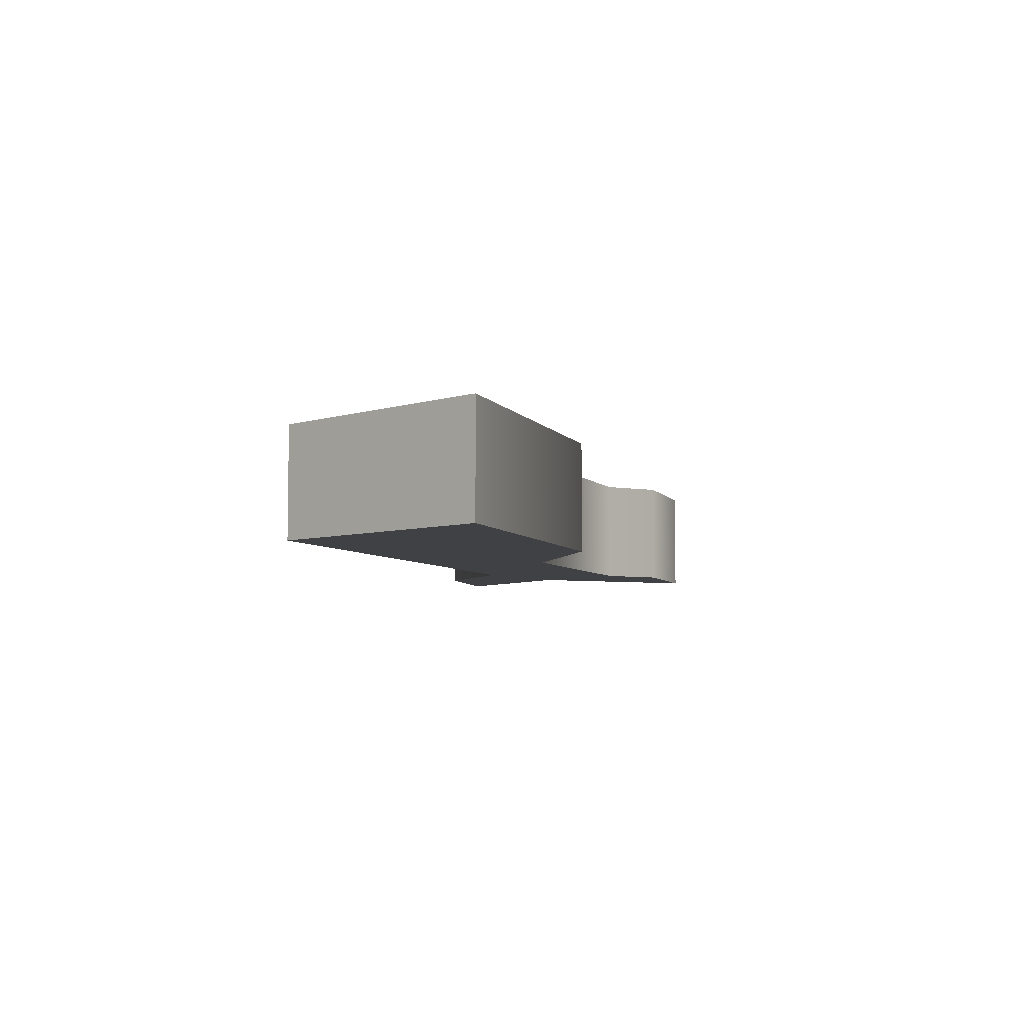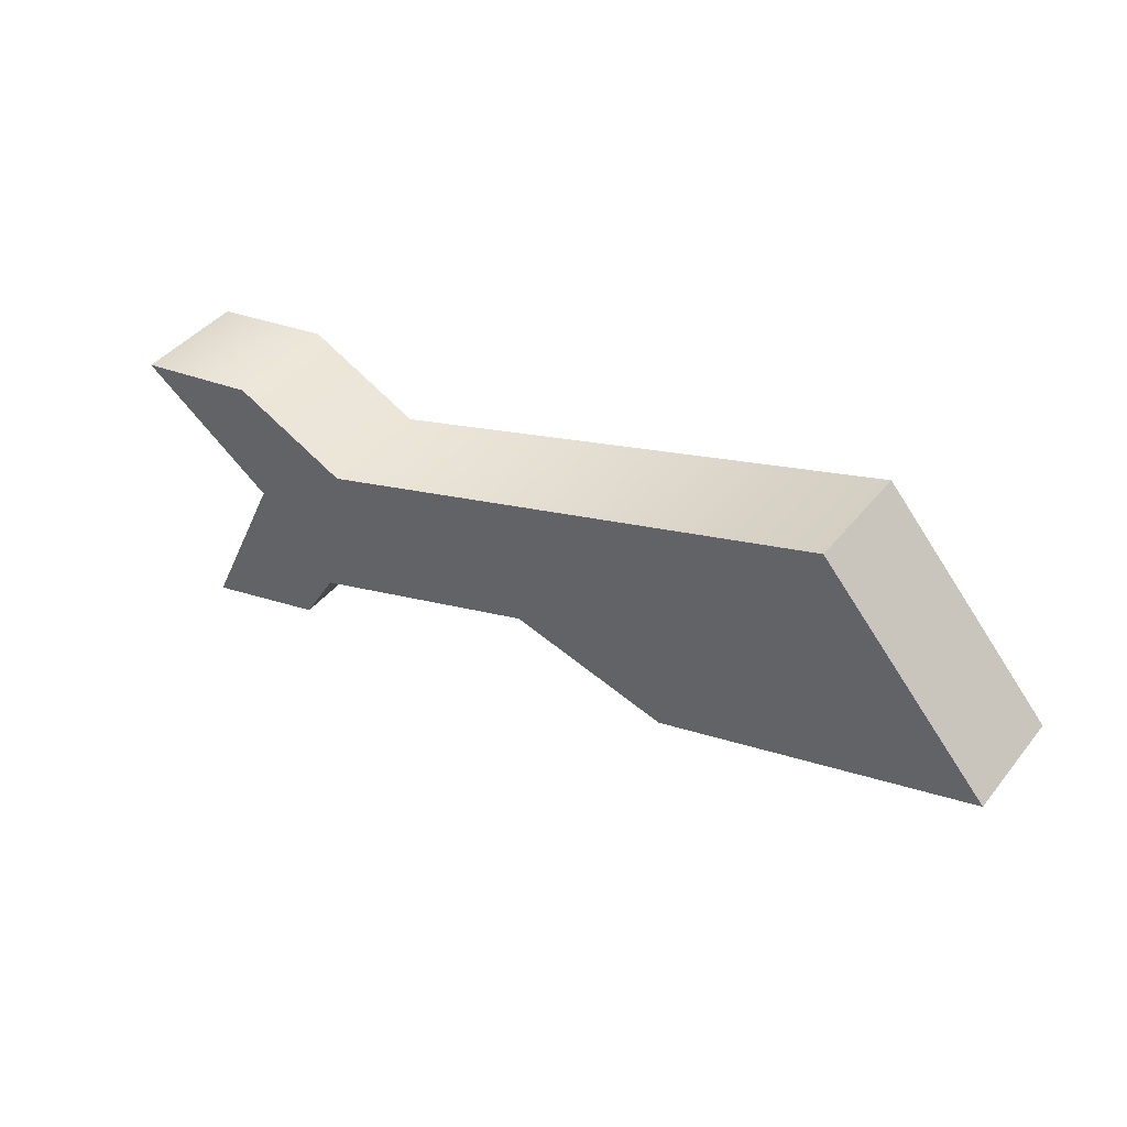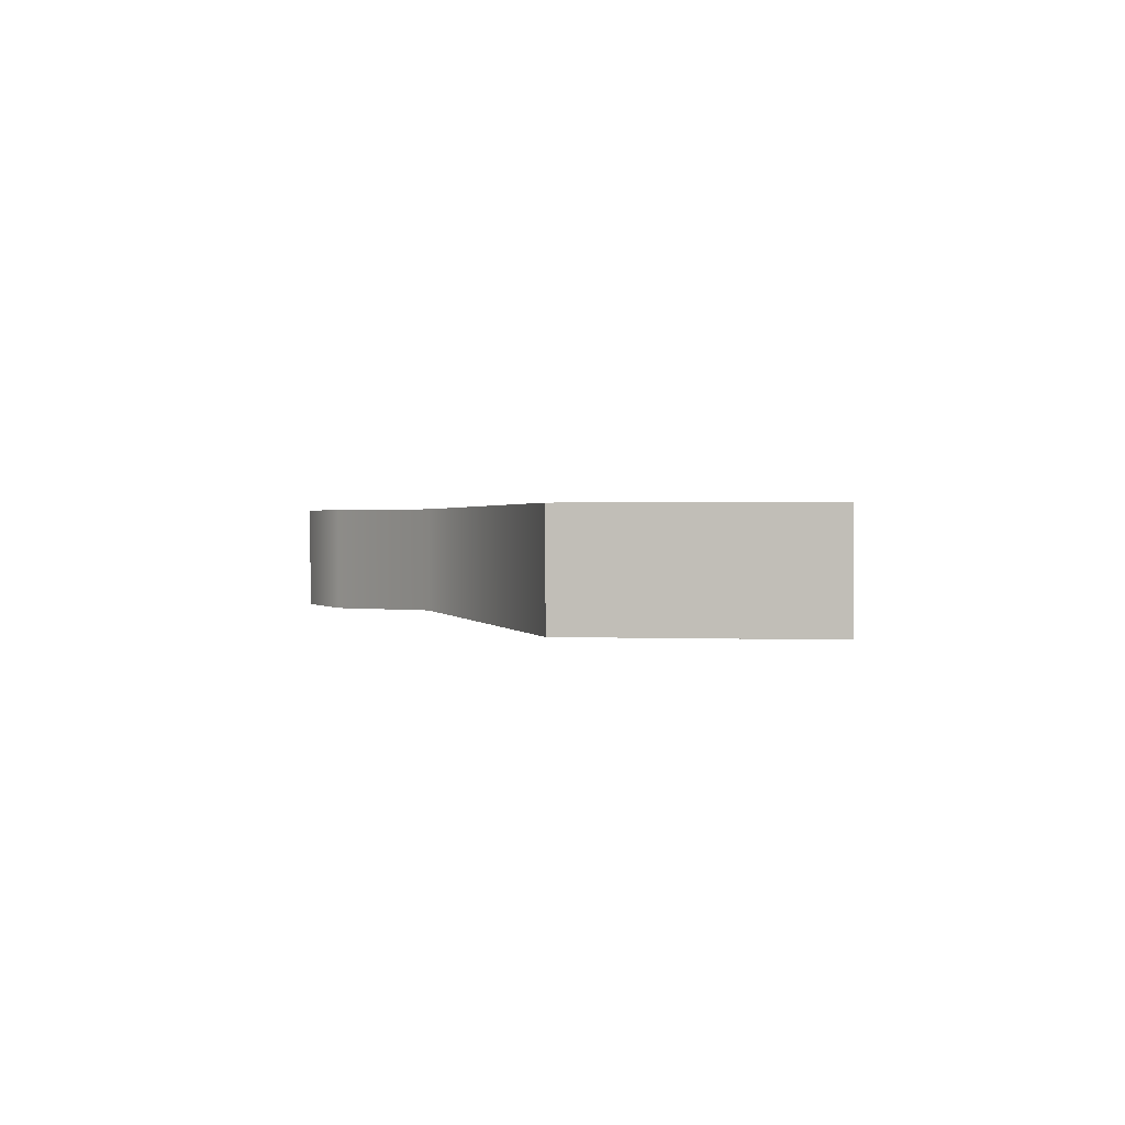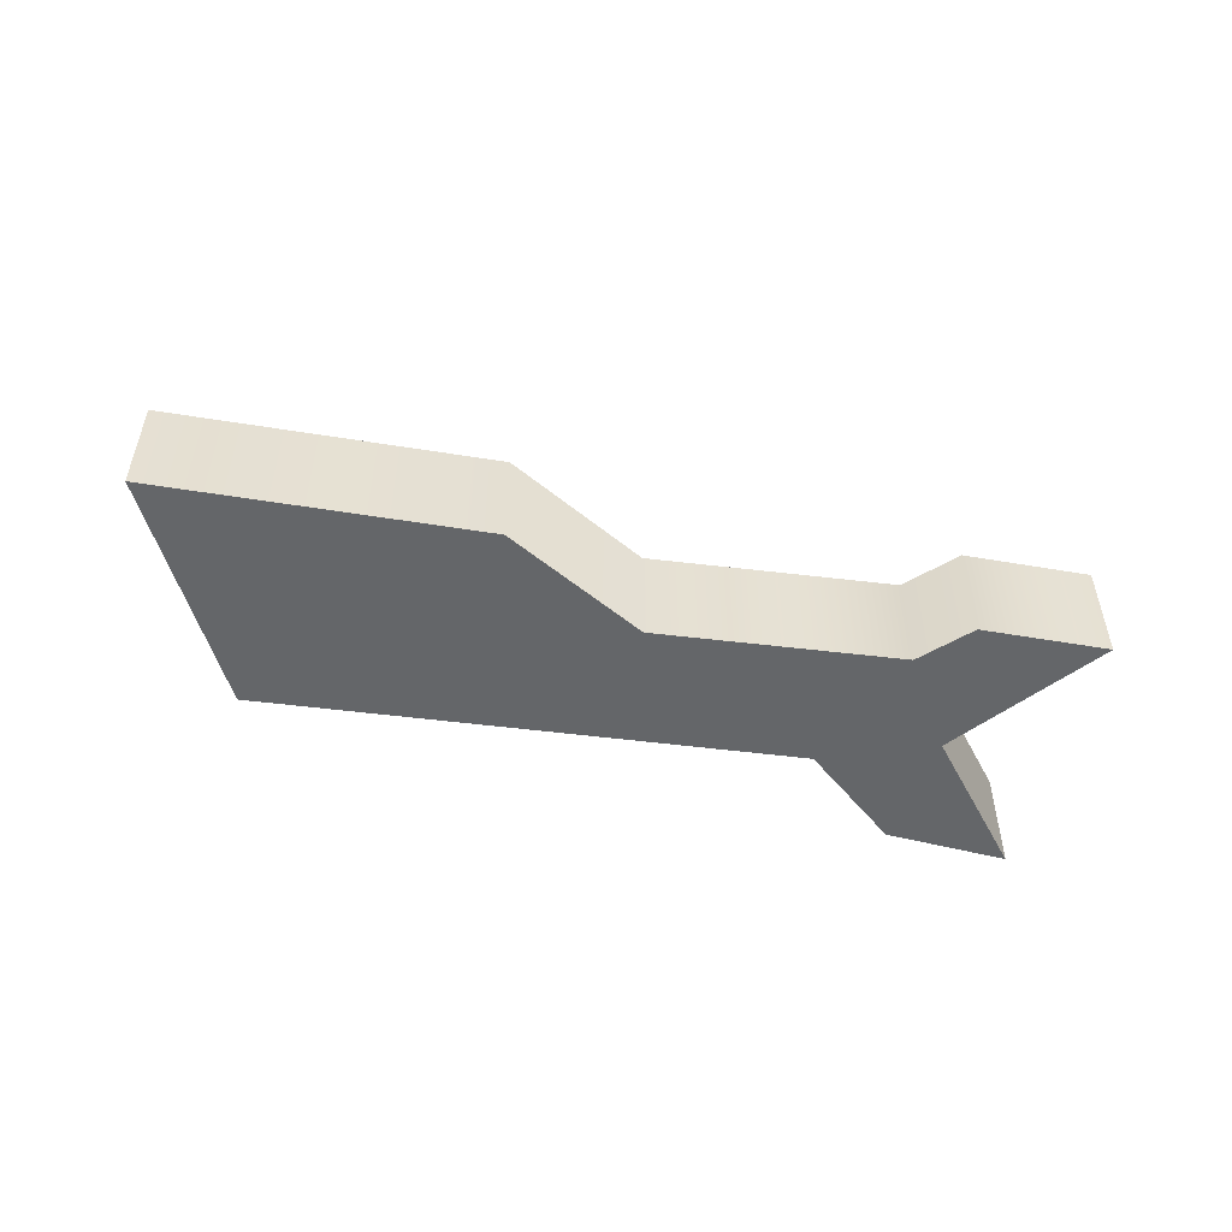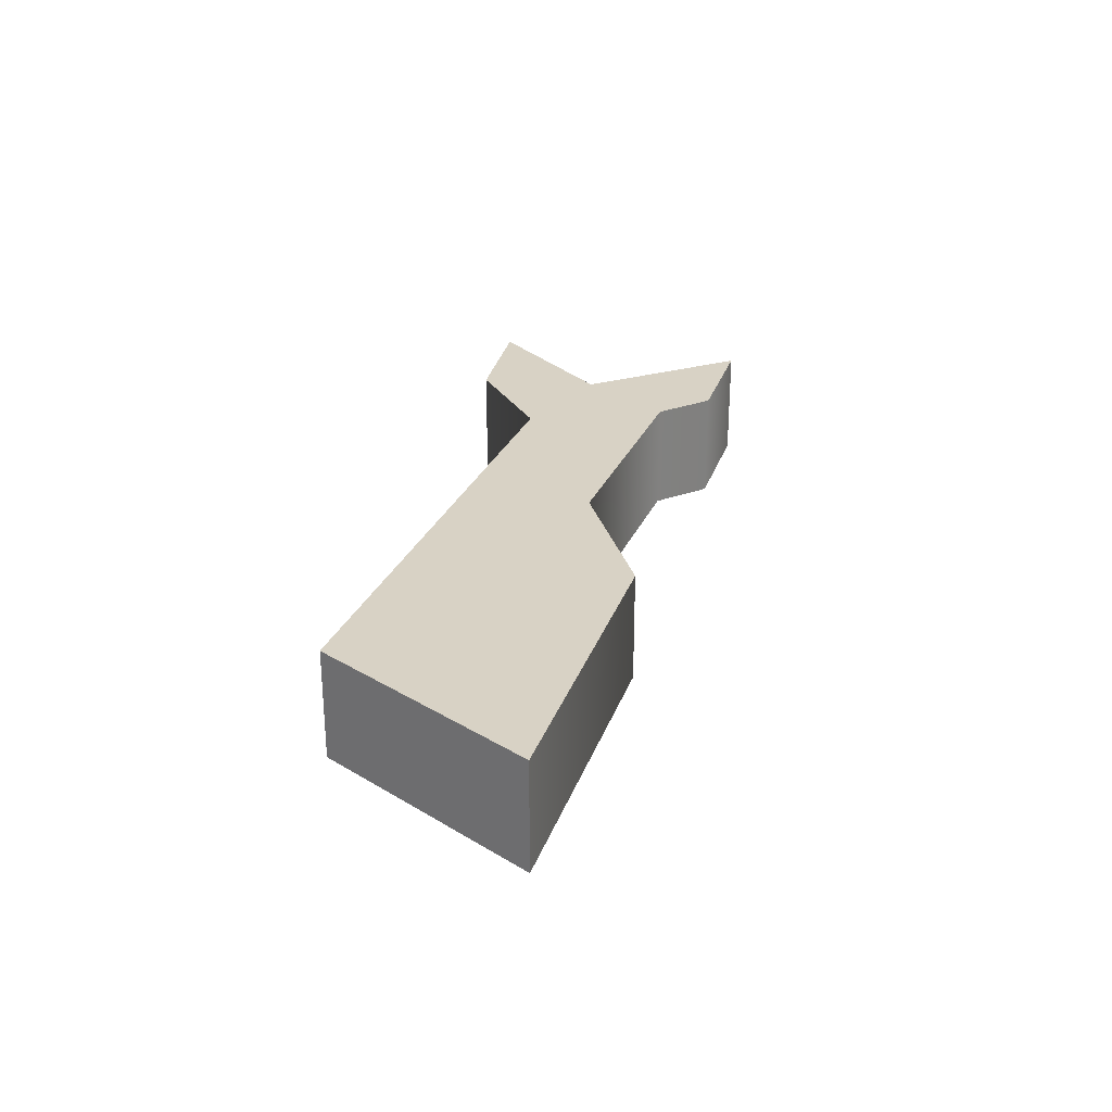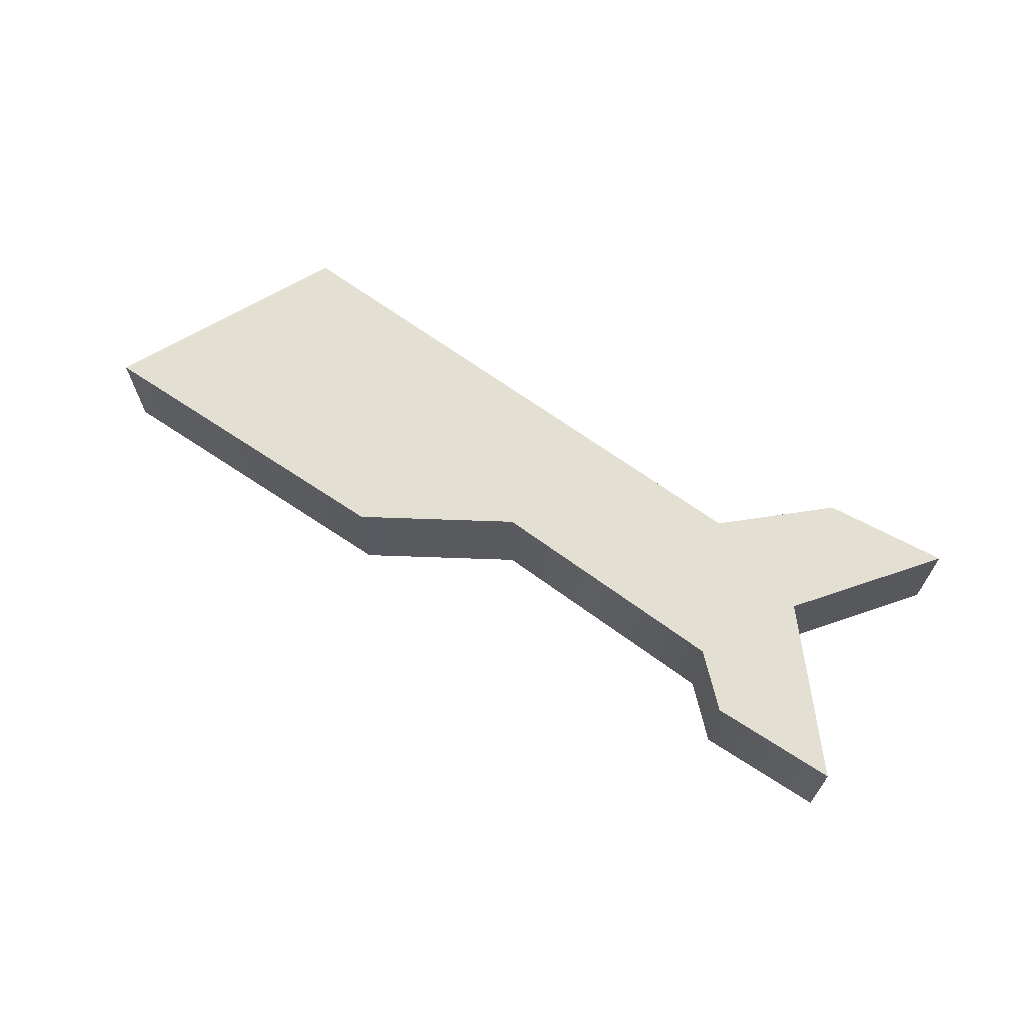
<metadata>
{"format":"obj","ext":"obj","renderer":"f3d","projection":"perspective","resolution":1024,"background":"white","views":[{"elev":-5.8,"azim":-87.5,"up":"+Z"},{"elev":41.9,"azim":-144.8,"up":"+Y"},{"elev":1.0,"azim":-122.4,"up":"+Z"},{"elev":-51.7,"azim":-25.9,"up":"+Z"},{"elev":27.7,"azim":-88.7,"up":"+Z"},{"elev":66.9,"azim":18.0,"up":"+Z"}]}
</metadata>
<code>
g mesh03
v -0.07 0.14 -0.05
v 0.39 -0.01 -0.05
v 0.49 0.04 -0.05
v 0.6 0.02 -0.05
v 0.48 -0.07 -0.05
v 0.55 -0.22 -0.05
v 0.44 -0.19 -0.05
v 0.41 -0.14 -0.05
v 0.2 -0.07 -0.05
v 0.06 -0.11 -0.05
v -0.22 -0.03 -0.05
v -0.07 0.14 0.05
v 0.39 -0.01 0.05
v 0.49 0.04 0.05
v 0.6 0.02 0.05
v 0.48 -0.07 0.05
v 0.55 -0.22 0.05
v 0.44 -0.19 0.05
v 0.41 -0.14 0.05
v 0.2 -0.07 0.05
v 0.06 -0.11 0.05
v -0.22 -0.03 0.05
f 12 13 2 1
f 13 14 3 2
f 14 15 4 3
f 15 16 5 4
f 16 17 6 5
f 17 18 7 6
f 18 19 8 7
f 19 20 9 8
f 20 21 10 9
f 21 22 11 10
f 22 12 1 11
f 8 2 5
f 13 19 16
f 3 4 5
f 15 14 16
f 5 2 3
f 13 16 14
f 5 7 8
f 18 16 19
f 5 6 7
f 17 16 18
f 2 8 9
f 19 13 20
f 9 1 2
f 12 20 13
f 1 9 10
f 20 12 21
f 1 10 11
f 21 12 22

</code>
